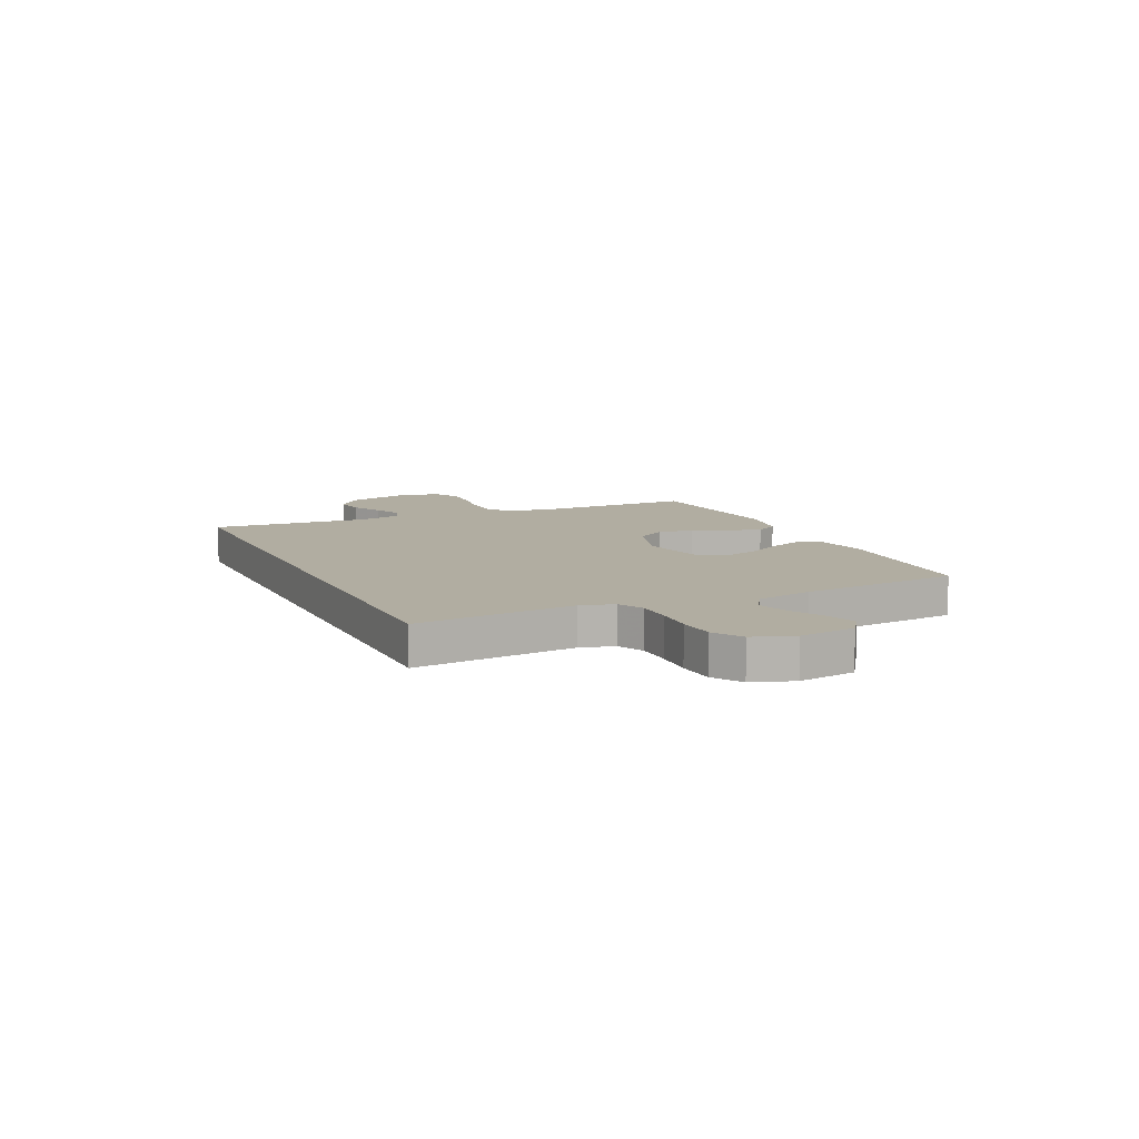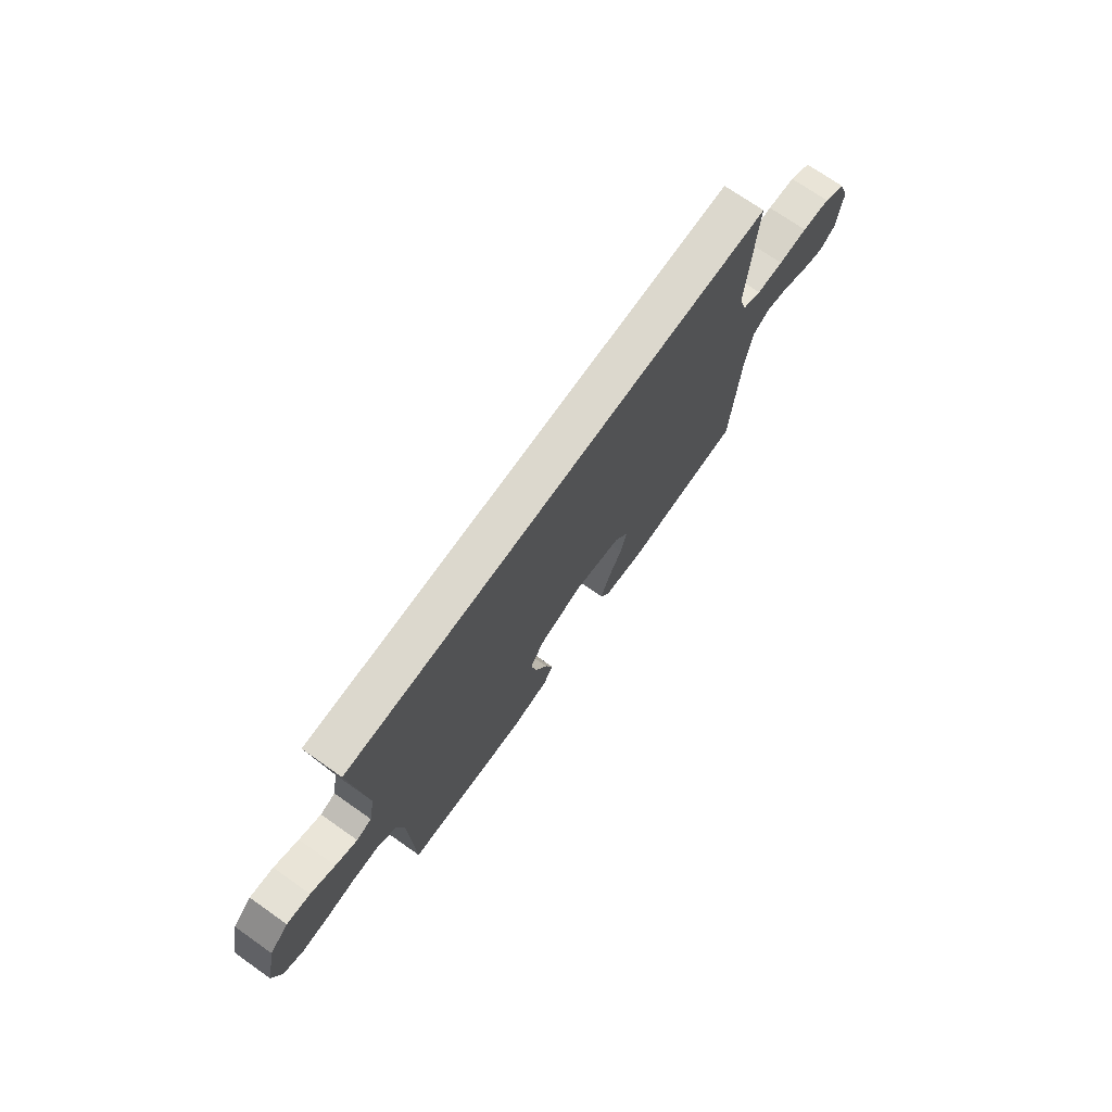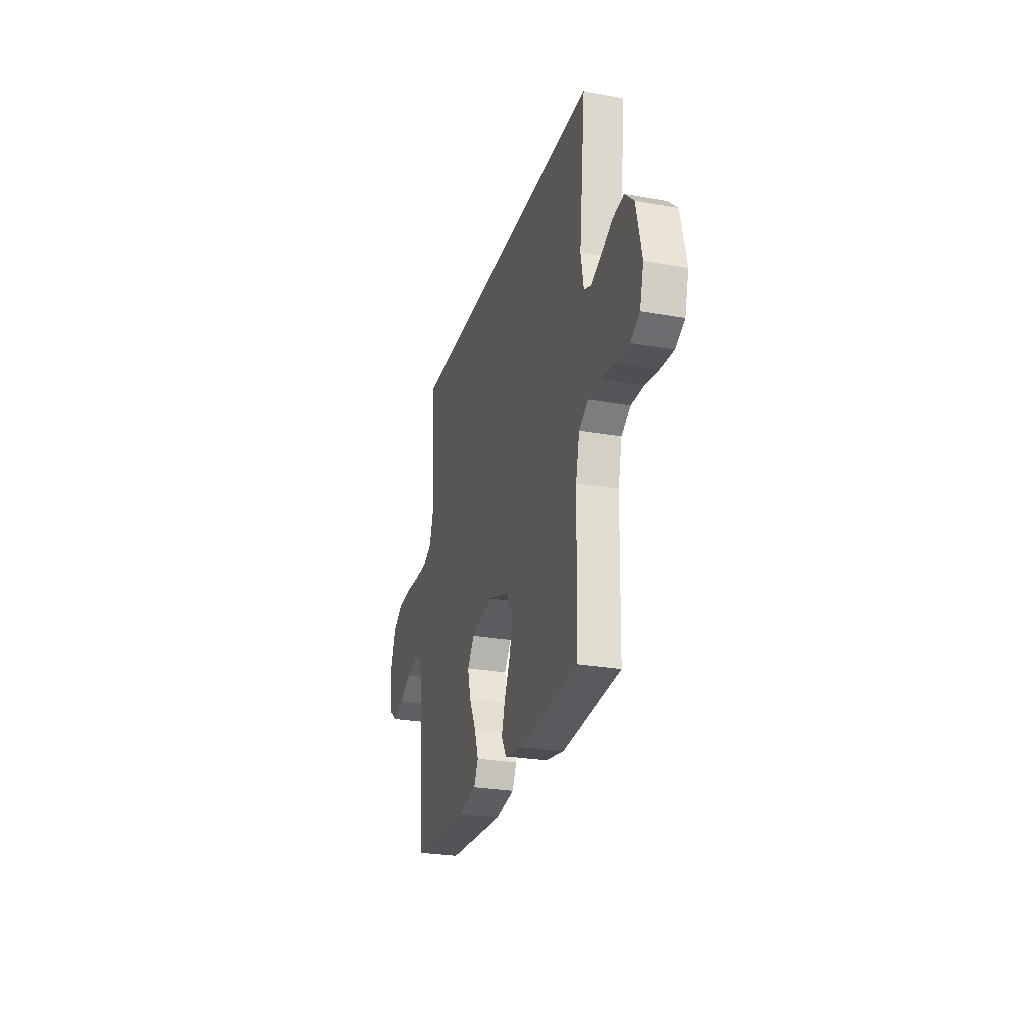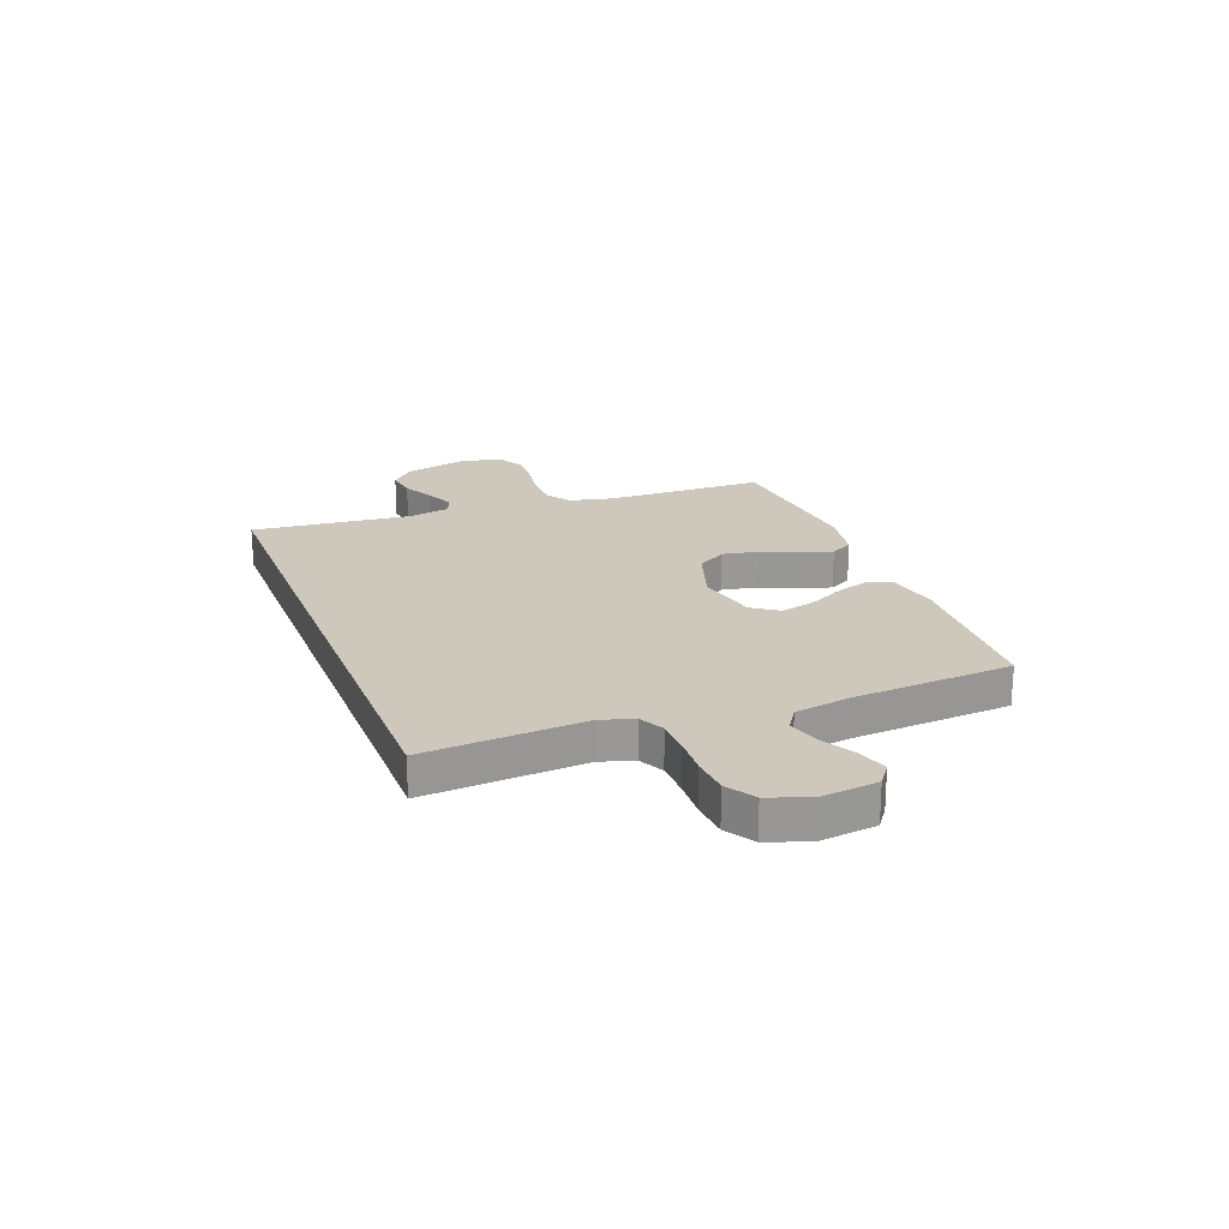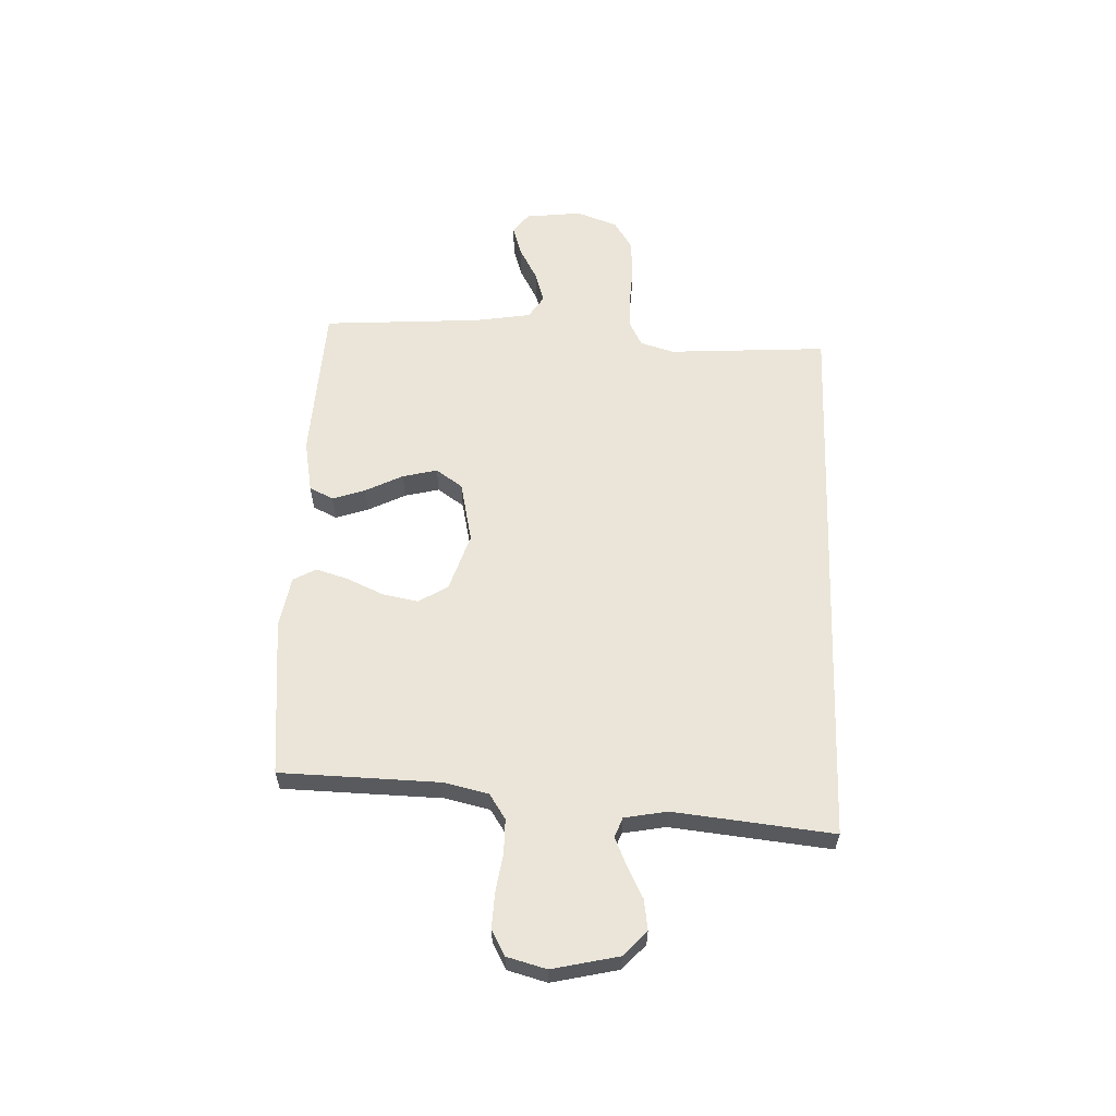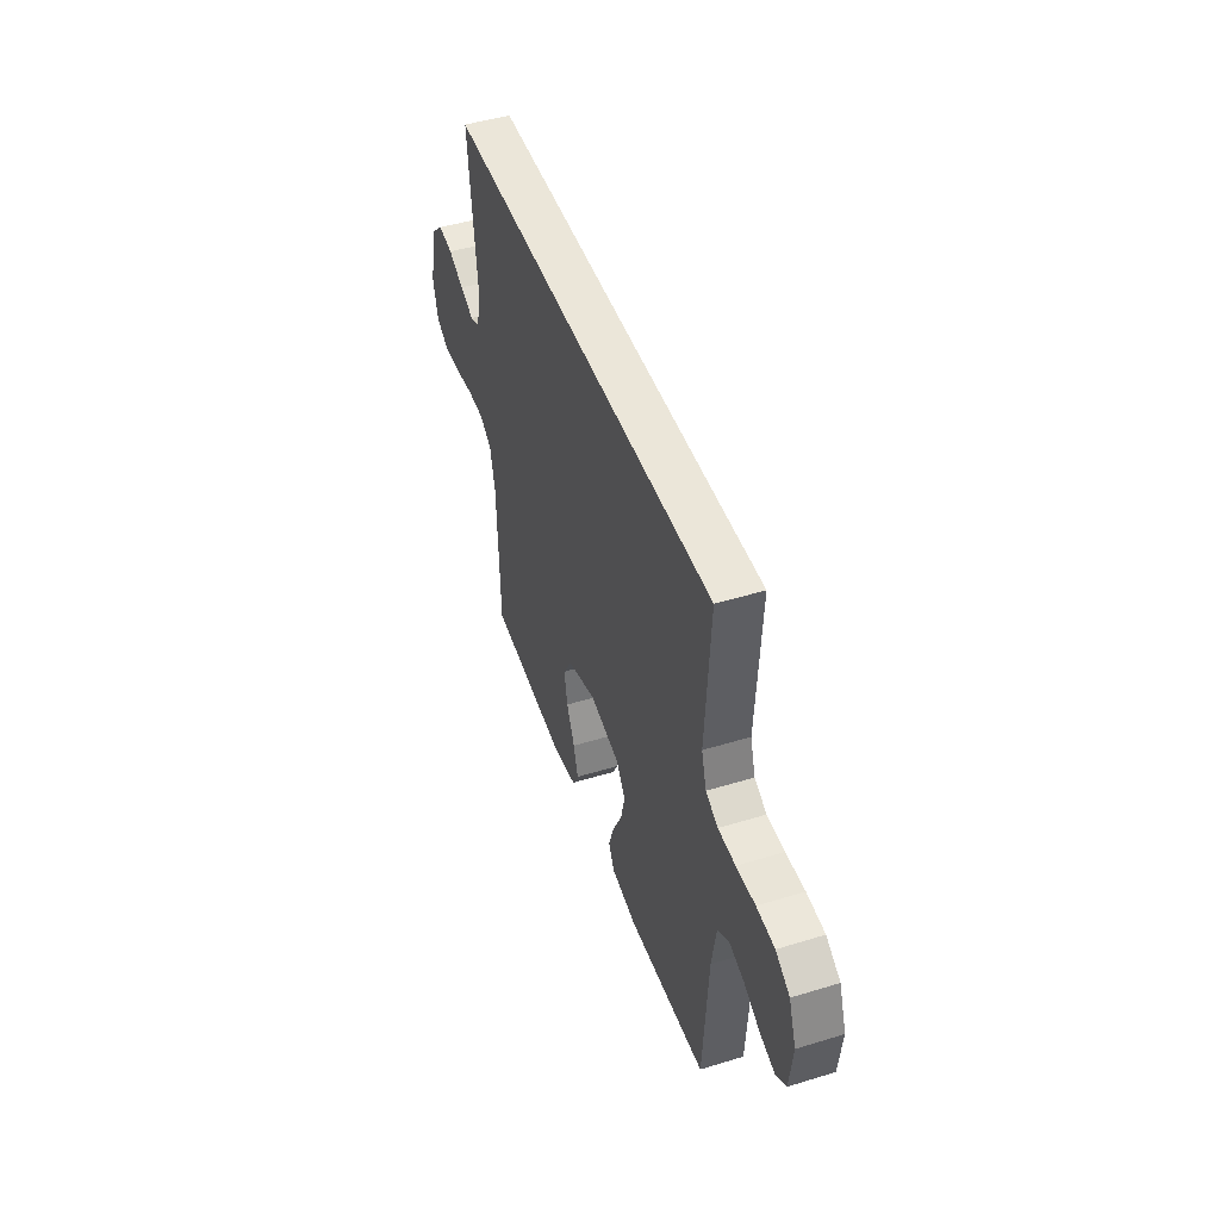
<metadata>
{"format":"obj","ext":"obj","renderer":"f3d","projection":"perspective","resolution":1024,"background":"white","views":[{"elev":10.3,"azim":64.2,"up":"+Y"},{"elev":72.6,"azim":-54.9,"up":"+Z"},{"elev":-26.1,"azim":-105.8,"up":"+Z"},{"elev":21.8,"azim":68.9,"up":"+Y"},{"elev":59.4,"azim":-87.9,"up":"+Y"},{"elev":46.7,"azim":70.8,"up":"+Z"}]}
</metadata>
<code>
v -0.5 0.07 -0.5
v -0.508 0.07 -0.2
v -0.527 0.07 -0.117
v -0.574 0.07 -0.086
v -0.639 0.07 -0.086
v -0.71 0.07 -0.097
v -0.776 0.07 -0.1
v -0.824 0.07 -0.074
v -0.844 0.07 0
v -0.816 0.07 0.124
v -0.77 0.07 0.167
v -0.713 0.07 0.159
v -0.654 0.07 0.129
v -0.601 0.07 0.106
v -0.564 0.07 0.12
v -0.549 0.07 0.2
v -0.581 0.07 0.5
v 0.472 0.07 0.5
v 0.454 0.07 0.2
v 0.473 0.07 0.137
v 0.52 0.07 0.113
v 0.586 0.07 0.112
v 0.658 0.07 0.116
v 0.727 0.07 0.111
v 0.781 0.07 0.077
v 0.809 0.07 0
v 0.797 0.07 -0.107
v 0.758 0.07 -0.136
v 0.701 0.07 -0.118
v 0.638 0.07 -0.084
v 0.579 0.07 -0.066
v 0.536 0.07 -0.094
v 0.519 0.07 -0.2
v 0.5 0.07 -0.5
v 0.2 0.07 -0.516
v 0.101 0.07 -0.498
v 0.079 0.07 -0.453
v 0.1 0.07 -0.391
v 0.135 0.07 -0.321
v 0.151 0.07 -0.256
v 0.116 0.07 -0.206
v 0 0.07 -0.181
v -0.109 0.07 -0.217
v -0.142 0.07 -0.272
v -0.129 0.07 -0.339
v -0.098 0.07 -0.408
v -0.08 0.07 -0.468
v -0.104 0.07 -0.511
v -0.2 0.07 -0.528
v -0.5 0 -0.5
v -0.508 0 -0.2
v -0.527 0 -0.117
v -0.574 0 -0.086
v -0.639 0 -0.086
v -0.71 0 -0.097
v -0.776 0 -0.1
v -0.824 0 -0.074
v -0.844 0 0
v -0.816 0 0.124
v -0.77 0 0.167
v -0.713 0 0.159
v -0.654 0 0.129
v -0.601 0 0.106
v -0.564 0 0.12
v -0.549 0 0.2
v -0.581 0 0.5
v 0.472 0 0.5
v 0.454 0 0.2
v 0.473 0 0.137
v 0.52 0 0.113
v 0.586 0 0.112
v 0.658 0 0.116
v 0.727 0 0.111
v 0.781 0 0.077
v 0.809 0 0
v 0.797 0 -0.107
v 0.758 0 -0.136
v 0.701 0 -0.118
v 0.638 0 -0.084
v 0.579 0 -0.066
v 0.536 0 -0.094
v 0.519 0 -0.2
v 0.5 0 -0.5
v 0.2 0 -0.516
v 0.101 0 -0.498
v 0.079 0 -0.453
v 0.1 0 -0.391
v 0.135 0 -0.321
v 0.151 0 -0.256
v 0.116 0 -0.206
v 0 0 -0.181
v -0.109 0 -0.217
v -0.142 0 -0.272
v -0.129 0 -0.339
v -0.098 0 -0.408
v -0.08 0 -0.468
v -0.104 0 -0.511
v -0.2 0 -0.528
f 48 49 1 2
f 45 46 47 48
f 44 45 48 2
f 43 44 2 3
f 42 43 3 4
f 36 37 38 39
f 36 39 40
f 33 34 35 36
f 32 33 36 40
f 31 32 40 41
f 27 28 29 30
f 27 30 31
f 26 27 31
f 25 26 31
f 22 23 24 25
f 21 22 25 31
f 20 21 31 41
f 16 17 18 19
f 15 16 19 20
f 14 15 20 41
f 10 11 12 13
f 5 6 7 8
f 4 5 8 9
f 42 4 9 10
f 14 41 42
f 10 13 14 42
f 51 50 98 97
f 97 96 95 94
f 51 97 94 93
f 52 51 93 92
f 53 52 92 91
f 88 87 86 85
f 89 88 85
f 85 84 83 82
f 89 85 82 81
f 90 89 81 80
f 79 78 77 76
f 80 79 76
f 80 76 75
f 80 75 74
f 74 73 72 71
f 80 74 71 70
f 90 80 70 69
f 68 67 66 65
f 69 68 65 64
f 90 69 64 63
f 62 61 60 59
f 57 56 55 54
f 58 57 54 53
f 59 58 53 91
f 91 90 63
f 91 63 62 59
f 1 50 51 2
f 2 51 52 3
f 3 52 53 4
f 4 53 54 5
f 5 54 55 6
f 6 55 56 7
f 7 56 57 8
f 8 57 58 9
f 9 58 59 10
f 10 59 60 11
f 11 60 61 12
f 12 61 62 13
f 13 62 63 14
f 14 63 64 15
f 15 64 65 16
f 16 65 66 17
f 17 66 67 18
f 18 67 68 19
f 19 68 69 20
f 20 69 70 21
f 21 70 71 22
f 22 71 72 23
f 23 72 73 24
f 24 73 74 25
f 25 74 75 26
f 26 75 76 27
f 27 76 77 28
f 28 77 78 29
f 29 78 79 30
f 30 79 80 31
f 31 80 81 32
f 32 81 82 33
f 33 82 83 34
f 34 83 84 35
f 35 84 85 36
f 36 85 86 37
f 37 86 87 38
f 38 87 88 39
f 39 88 89 40
f 40 89 90 41
f 41 90 91 42
f 42 91 92 43
f 43 92 93 44
f 44 93 94 45
f 45 94 95 46
f 46 95 96 47
f 47 96 97 48
f 48 97 98 49
f 49 98 50 1

</code>
